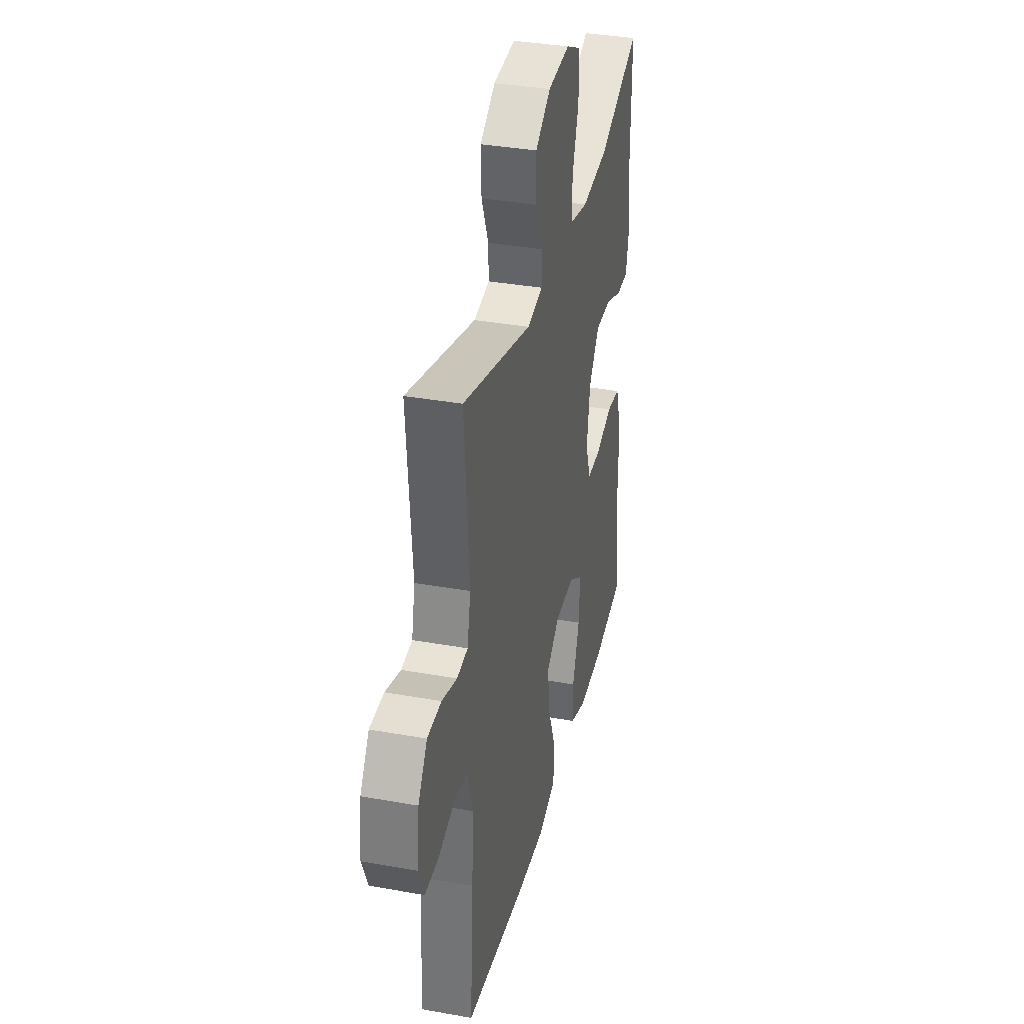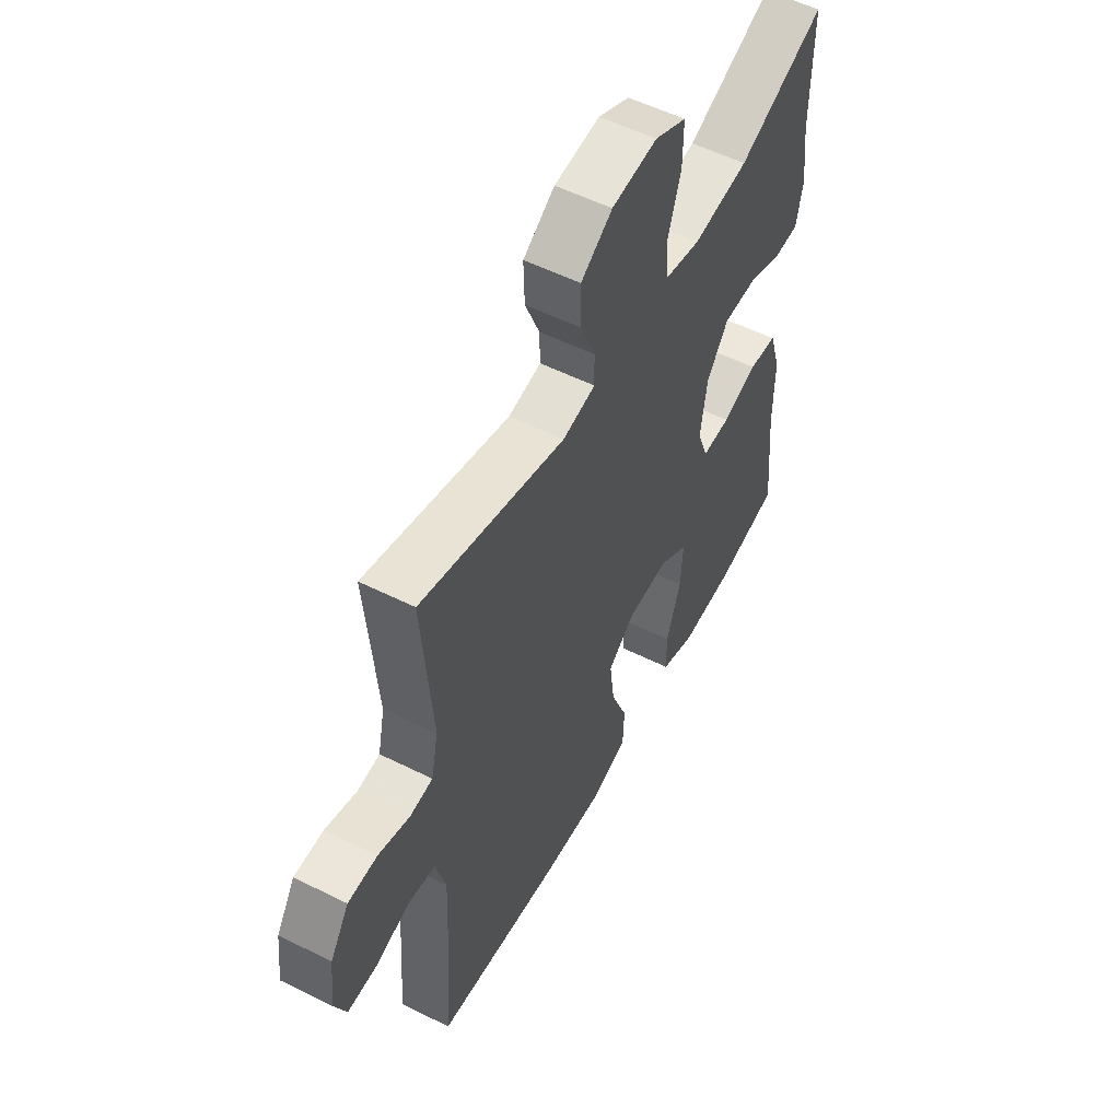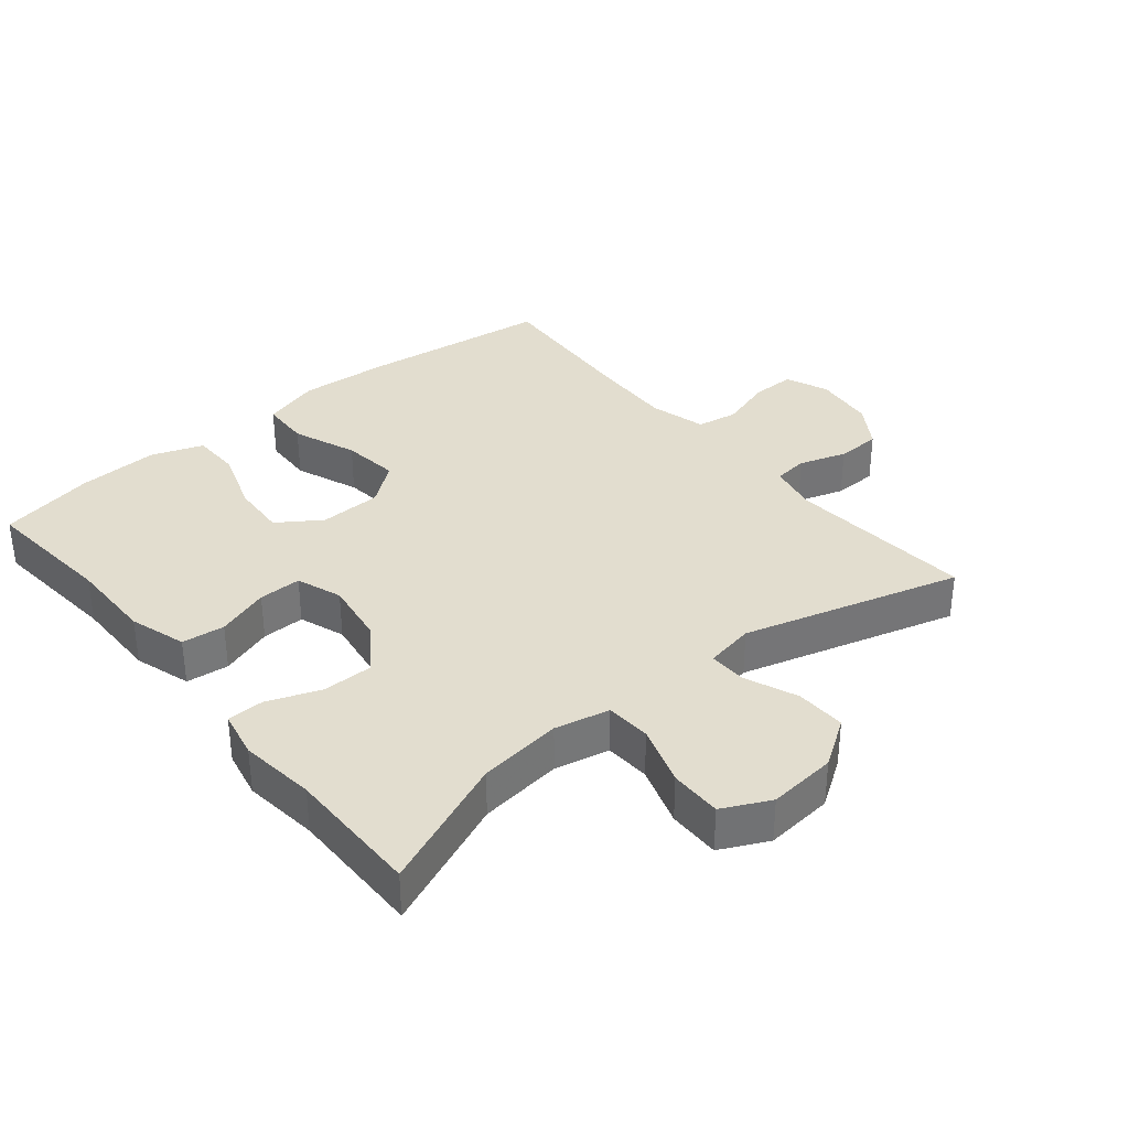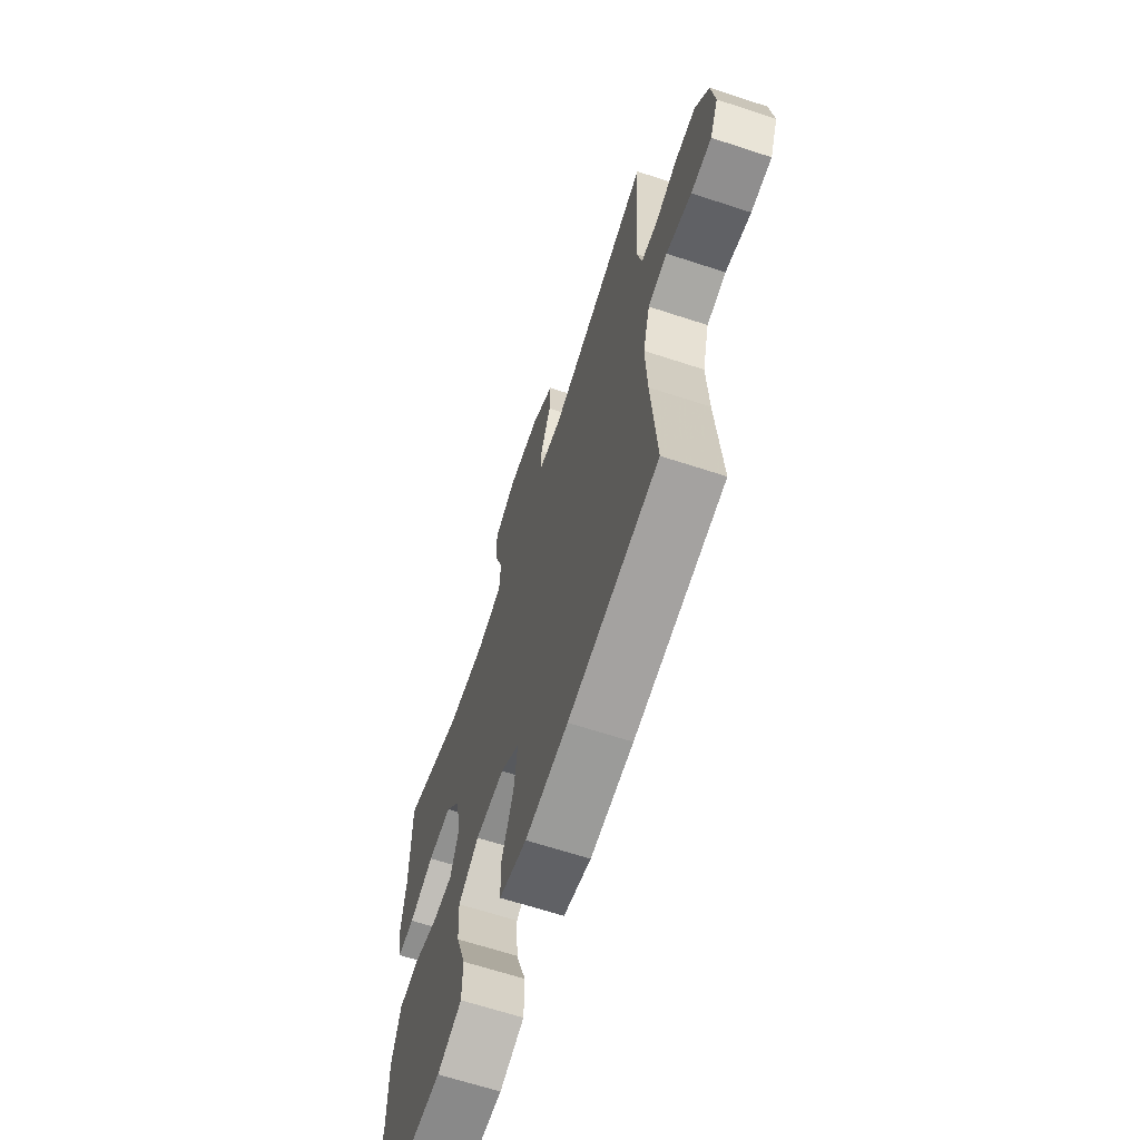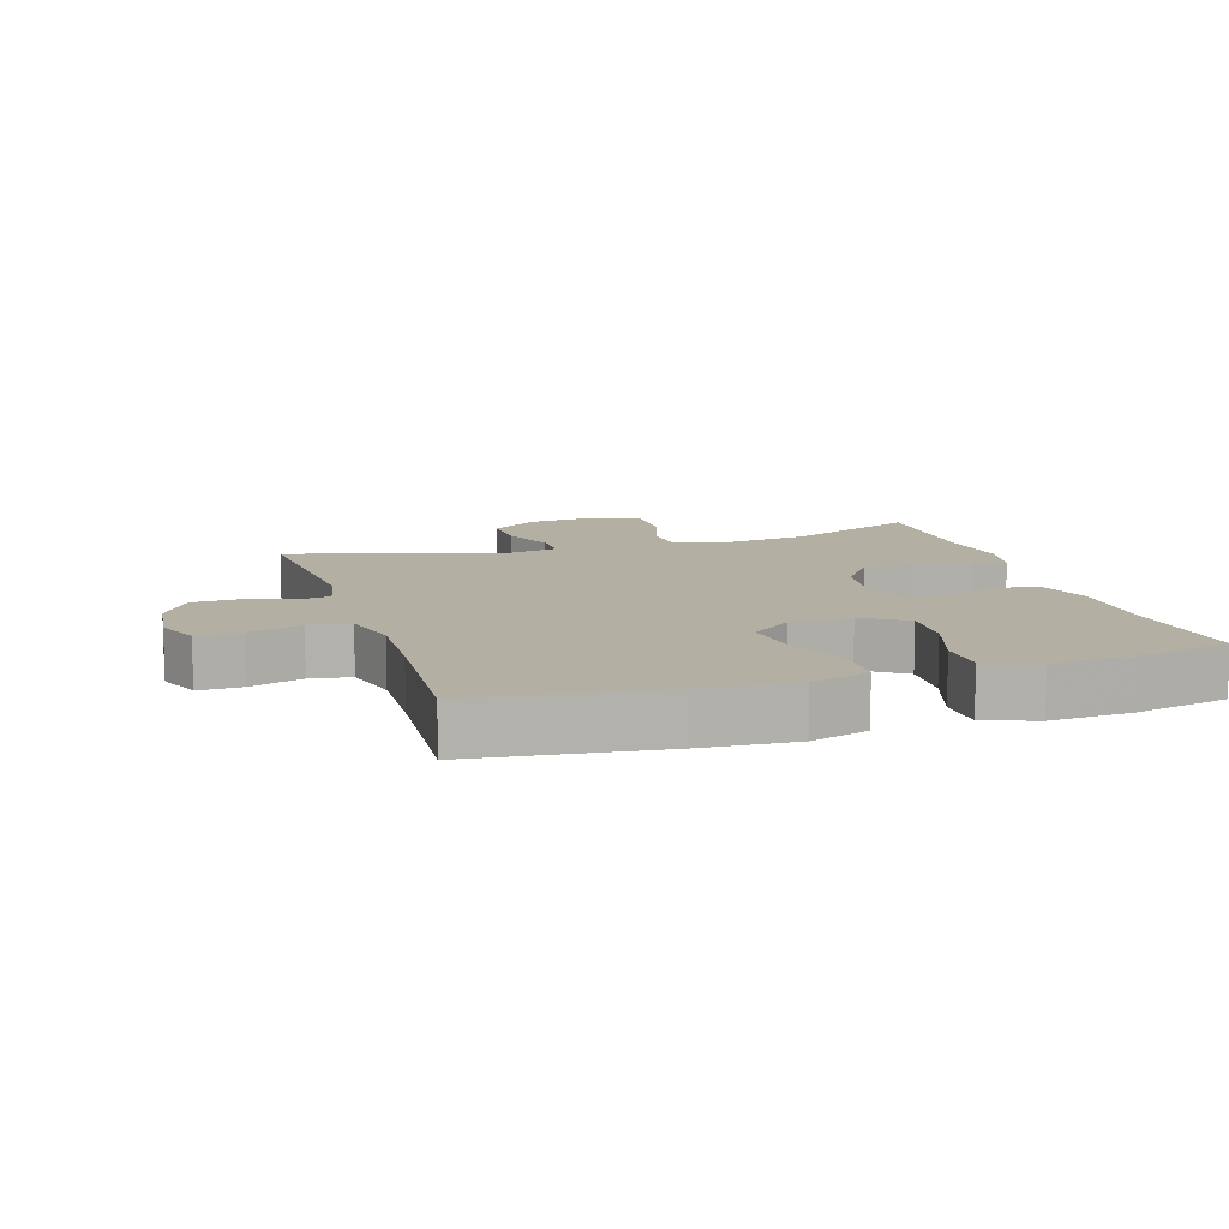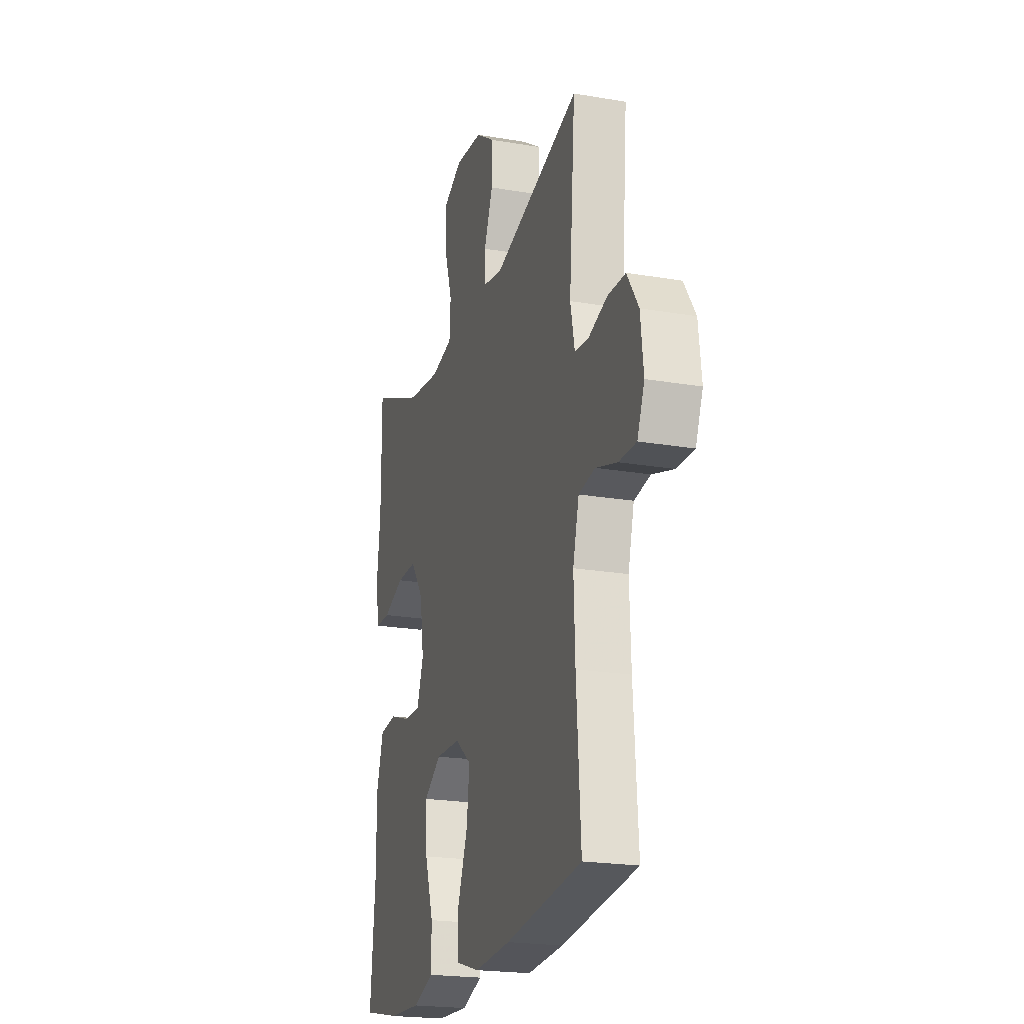
<metadata>
{"format":"obj","ext":"obj","renderer":"f3d","projection":"perspective","resolution":1024,"background":"white","views":[{"elev":35.5,"azim":103.4,"up":"+Z"},{"elev":54.9,"azim":117.8,"up":"+Z"},{"elev":34.8,"azim":-39.4,"up":"+Y"},{"elev":-65.9,"azim":71.8,"up":"+Z"},{"elev":11.1,"azim":162.5,"up":"+Y"},{"elev":-21.4,"azim":73.1,"up":"+Z"}]}
</metadata>
<code>
v -0.5 0.07 -0.5
v -0.481 0.07 -0.296
v -0.482 0.07 -0.166
v -0.455 0.07 -0.08
v -0.39 0.07 -0.073
v -0.31 0.07 -0.1
v -0.245 0.07 -0.101
v -0.22 0.07 -0.032
v -0.235 0.07 0.067
v -0.285 0.07 0.136
v -0.362 0.07 0.136
v -0.442 0.07 0.106
v -0.498 0.07 0.107
v -0.513 0.07 0.18
v -0.499 0.07 0.295
v -0.5 0.07 0.5
v -0.3 0.07 0.416
v -0.173 0.07 0.4
v -0.09 0.07 0.418
v -0.086 0.07 0.487
v -0.116 0.07 0.579
v -0.117 0.07 0.658
v -0.045 0.07 0.693
v 0.059 0.07 0.683
v 0.131 0.07 0.635
v 0.129 0.07 0.559
v 0.096 0.07 0.478
v 0.095 0.07 0.421
v 0.17 0.07 0.407
v 0.5 0.07 0.5
v 0.477 0.07 0.216
v 0.493 0.07 0.14
v 0.545 0.07 0.134
v 0.617 0.07 0.157
v 0.684 0.07 0.155
v 0.727 0.07 0.089
v 0.738 0.07 -0.004
v 0.711 0.07 -0.069
v 0.645 0.07 -0.068
v 0.564 0.07 -0.043
v 0.502 0.07 -0.053
v 0.479 0.07 -0.139
v 0.484 0.07 -0.267
v 0.5 0.07 -0.5
v 0.211 0.07 -0.535
v 0.074 0.07 -0.544
v -0.014 0.07 -0.518
v -0.017 0.07 -0.443
v 0.021 0.07 -0.346
v 0.032 0.07 -0.259
v -0.03 0.07 -0.211
v -0.124 0.07 -0.208
v -0.19 0.07 -0.252
v -0.185 0.07 -0.336
v -0.152 0.07 -0.433
v -0.153 0.07 -0.508
v -0.232 0.07 -0.536
v -0.354 0.07 -0.53
v -0.5 0 -0.5
v -0.481 0 -0.296
v -0.482 0 -0.166
v -0.455 0 -0.08
v -0.39 0 -0.073
v -0.31 0 -0.1
v -0.245 0 -0.101
v -0.22 0 -0.032
v -0.235 0 0.067
v -0.285 0 0.136
v -0.362 0 0.136
v -0.442 0 0.106
v -0.498 0 0.107
v -0.513 0 0.18
v -0.499 0 0.295
v -0.5 0 0.5
v -0.3 0 0.416
v -0.173 0 0.4
v -0.09 0 0.418
v -0.086 0 0.487
v -0.116 0 0.579
v -0.117 0 0.658
v -0.045 0 0.693
v 0.059 0 0.683
v 0.131 0 0.635
v 0.129 0 0.559
v 0.096 0 0.478
v 0.095 0 0.421
v 0.17 0 0.407
v 0.5 0 0.5
v 0.477 0 0.216
v 0.493 0 0.14
v 0.545 0 0.134
v 0.617 0 0.157
v 0.684 0 0.155
v 0.727 0 0.089
v 0.738 0 -0.004
v 0.711 0 -0.069
v 0.645 0 -0.068
v 0.564 0 -0.043
v 0.502 0 -0.053
v 0.479 0 -0.139
v 0.484 0 -0.267
v 0.5 0 -0.5
v 0.211 0 -0.535
v 0.074 0 -0.544
v -0.014 0 -0.518
v -0.017 0 -0.443
v 0.021 0 -0.346
v 0.032 0 -0.259
v -0.03 0 -0.211
v -0.124 0 -0.208
v -0.19 0 -0.252
v -0.185 0 -0.336
v -0.152 0 -0.433
v -0.153 0 -0.508
v -0.232 0 -0.536
v -0.354 0 -0.53
f 58 1 2
f 57 58 2
f 56 57 2
f 55 56 2
f 54 55 2
f 4 5 6
f 3 4 6
f 2 3 6
f 54 2 6
f 53 54 6
f 52 53 6 7
f 51 52 7 8
f 50 51 8 9
f 47 48 49
f 46 47 49
f 45 46 49
f 44 45 49
f 43 44 49
f 42 43 49 50
f 50 9 10
f 42 50 10
f 41 42 10
f 38 39 40
f 37 38 40
f 36 37 40
f 35 36 40
f 34 35 40
f 33 34 40
f 40 41 10
f 33 40 10
f 32 33 10
f 29 30 31
f 32 10 11
f 31 32 11
f 29 31 11
f 28 29 11
f 25 26 27
f 24 25 27
f 23 24 27
f 22 23 27
f 21 22 27
f 20 21 27
f 19 20 27 28
f 13 14 15
f 12 13 15
f 11 12 15
f 28 11 15
f 19 28 15
f 18 19 15
f 15 16 17
f 15 17 18
f 60 59 116
f 60 116 115
f 60 115 114
f 60 114 113
f 60 113 112
f 64 63 62
f 64 62 61
f 64 61 60
f 64 60 112
f 64 112 111
f 65 64 111 110
f 66 65 110 109
f 67 66 109 108
f 107 106 105
f 107 105 104
f 107 104 103
f 107 103 102
f 107 102 101
f 108 107 101 100
f 68 67 108
f 68 108 100
f 68 100 99
f 98 97 96
f 98 96 95
f 98 95 94
f 98 94 93
f 98 93 92
f 98 92 91
f 68 99 98
f 68 98 91
f 68 91 90
f 89 88 87
f 69 68 90
f 69 90 89
f 69 89 87
f 69 87 86
f 85 84 83
f 85 83 82
f 85 82 81
f 85 81 80
f 85 80 79
f 85 79 78
f 86 85 78 77
f 73 72 71
f 73 71 70
f 73 70 69
f 73 69 86
f 73 86 77
f 73 77 76
f 75 74 73
f 76 75 73
f 1 59 60 2
f 2 60 61 3
f 3 61 62 4
f 4 62 63 5
f 5 63 64 6
f 6 64 65 7
f 7 65 66 8
f 8 66 67 9
f 9 67 68 10
f 10 68 69 11
f 11 69 70 12
f 12 70 71 13
f 13 71 72 14
f 14 72 73 15
f 15 73 74 16
f 16 74 75 17
f 17 75 76 18
f 18 76 77 19
f 19 77 78 20
f 20 78 79 21
f 21 79 80 22
f 22 80 81 23
f 23 81 82 24
f 24 82 83 25
f 25 83 84 26
f 26 84 85 27
f 27 85 86 28
f 28 86 87 29
f 29 87 88 30
f 30 88 89 31
f 31 89 90 32
f 32 90 91 33
f 33 91 92 34
f 34 92 93 35
f 35 93 94 36
f 36 94 95 37
f 37 95 96 38
f 38 96 97 39
f 39 97 98 40
f 40 98 99 41
f 41 99 100 42
f 42 100 101 43
f 43 101 102 44
f 44 102 103 45
f 45 103 104 46
f 46 104 105 47
f 47 105 106 48
f 48 106 107 49
f 49 107 108 50
f 50 108 109 51
f 51 109 110 52
f 52 110 111 53
f 53 111 112 54
f 54 112 113 55
f 55 113 114 56
f 56 114 115 57
f 57 115 116 58
f 58 116 59 1

</code>
